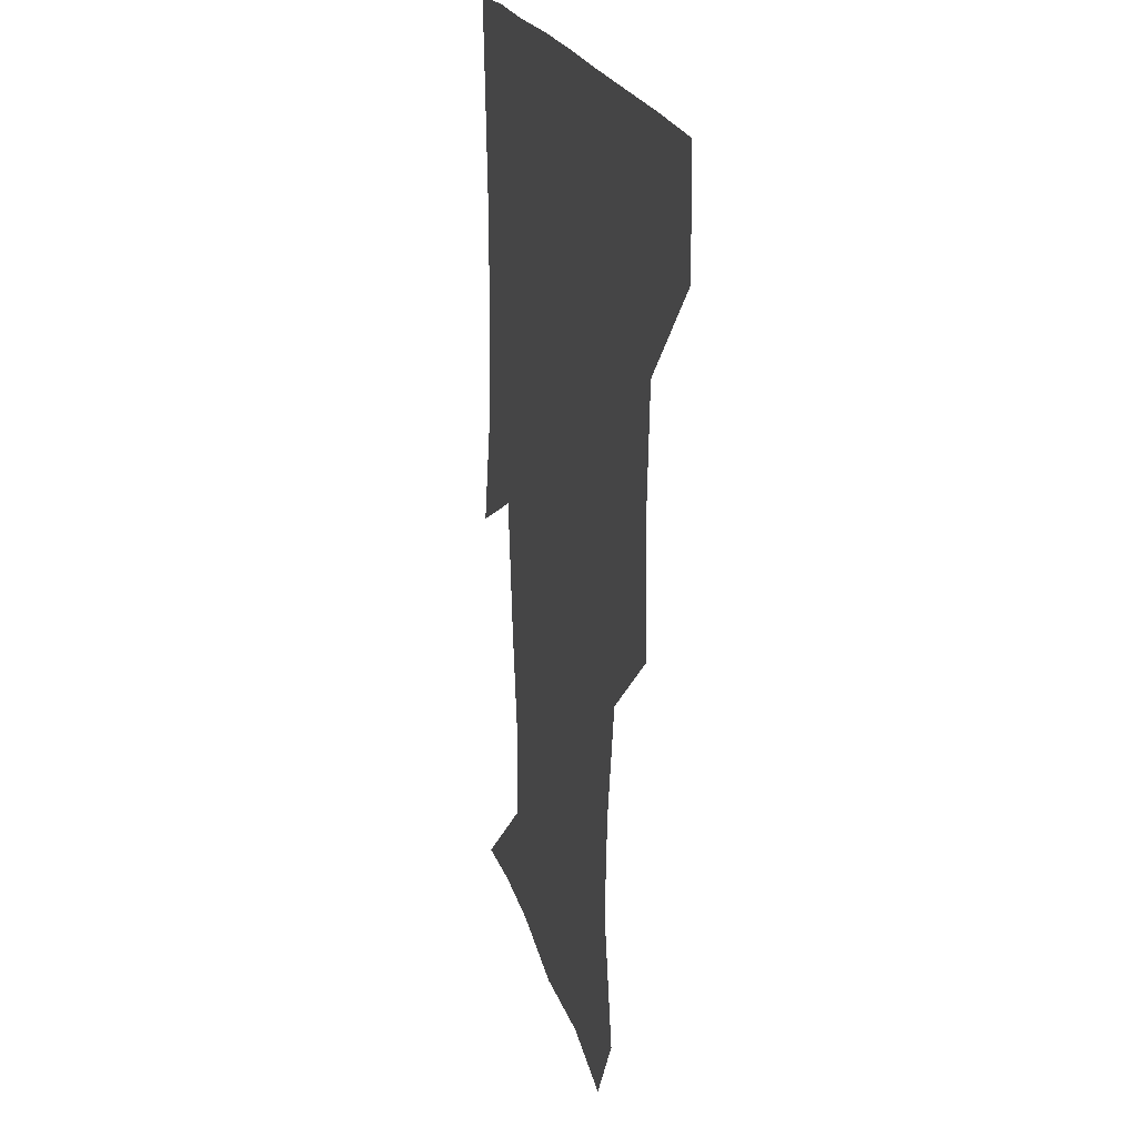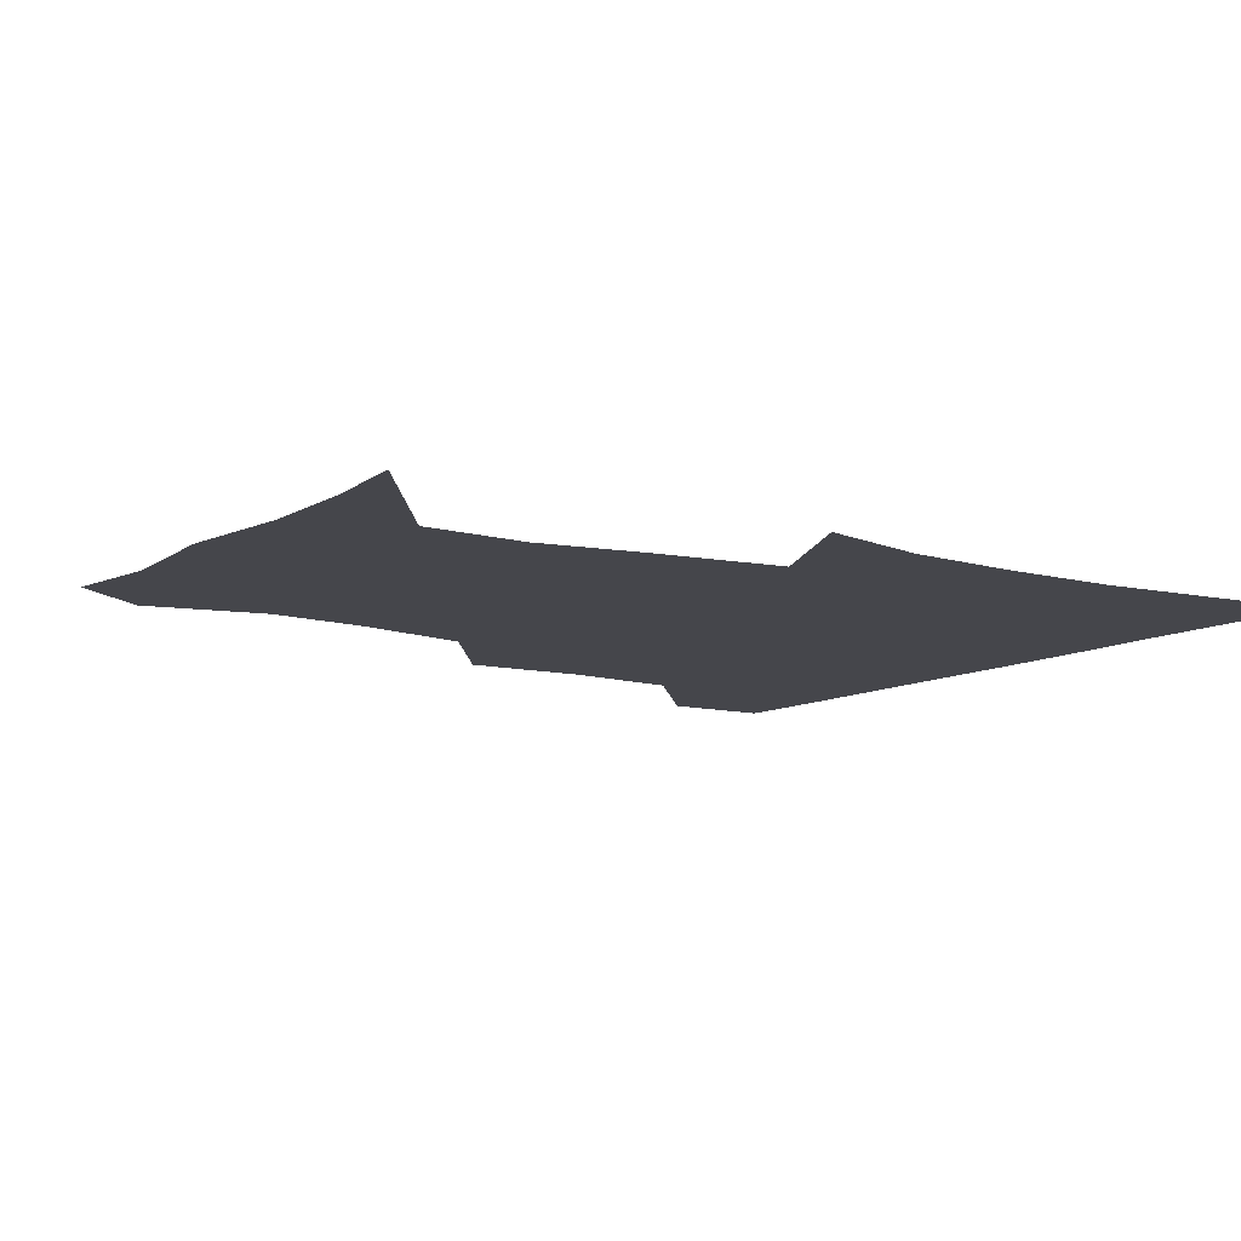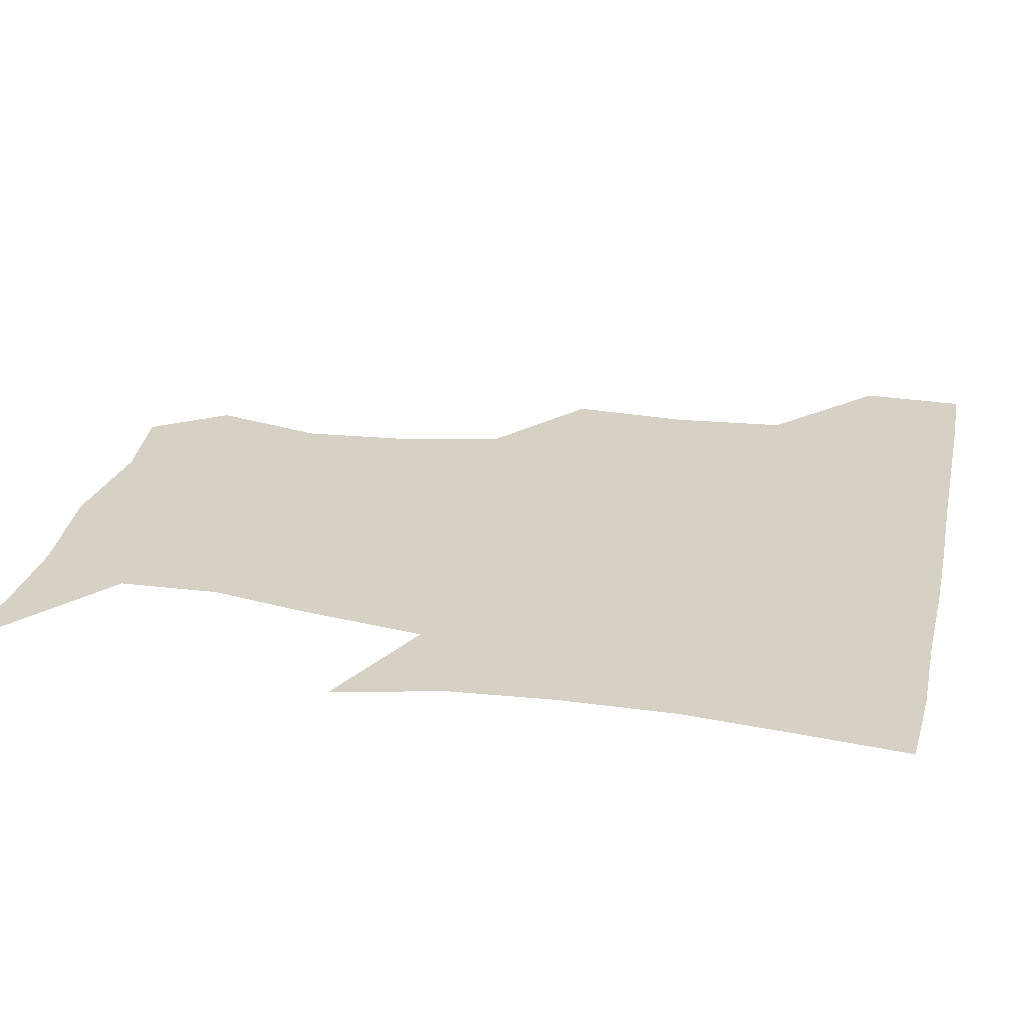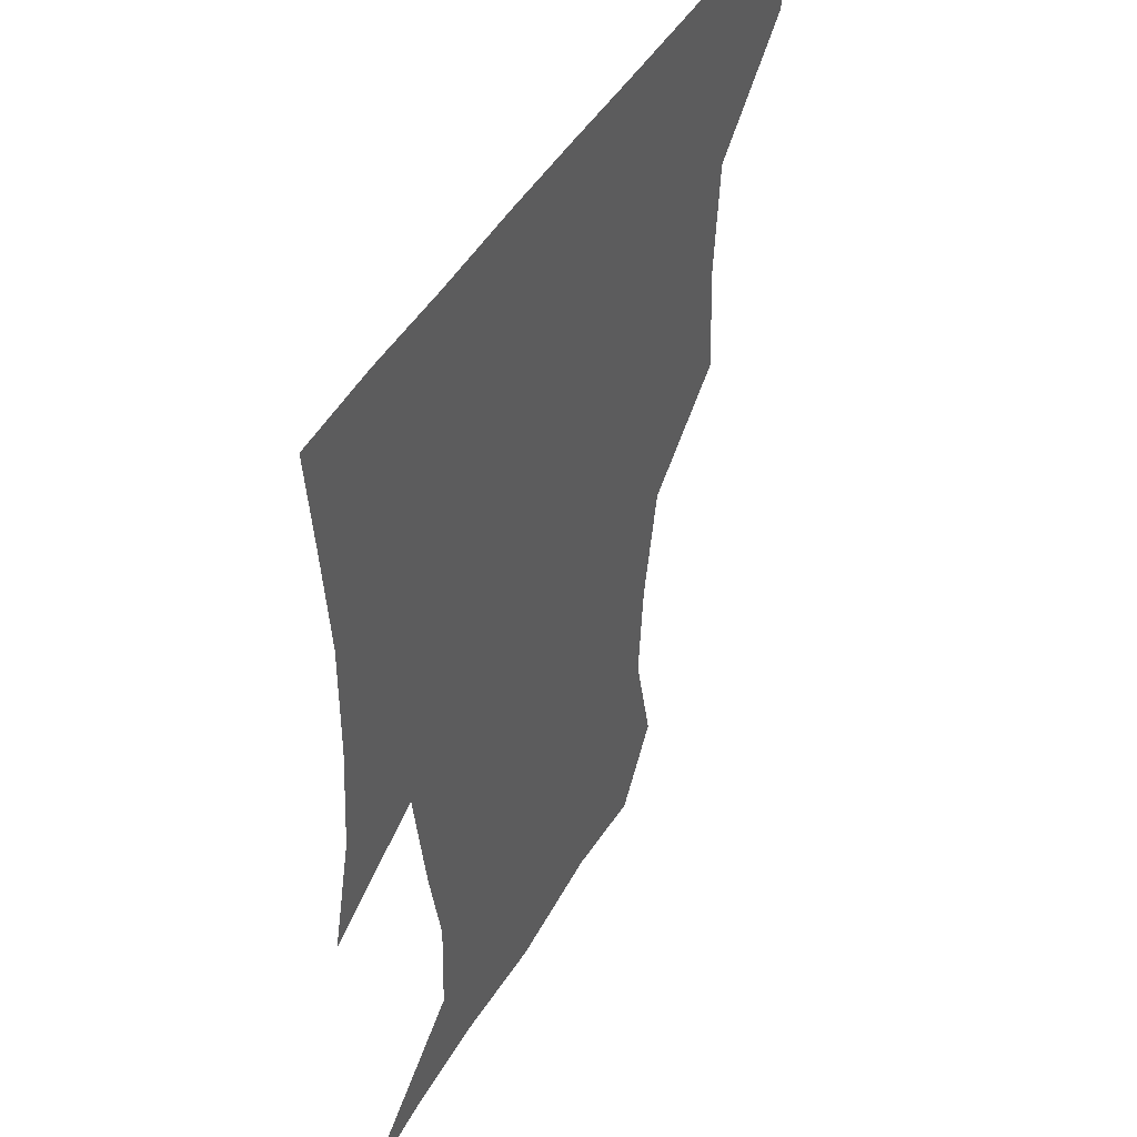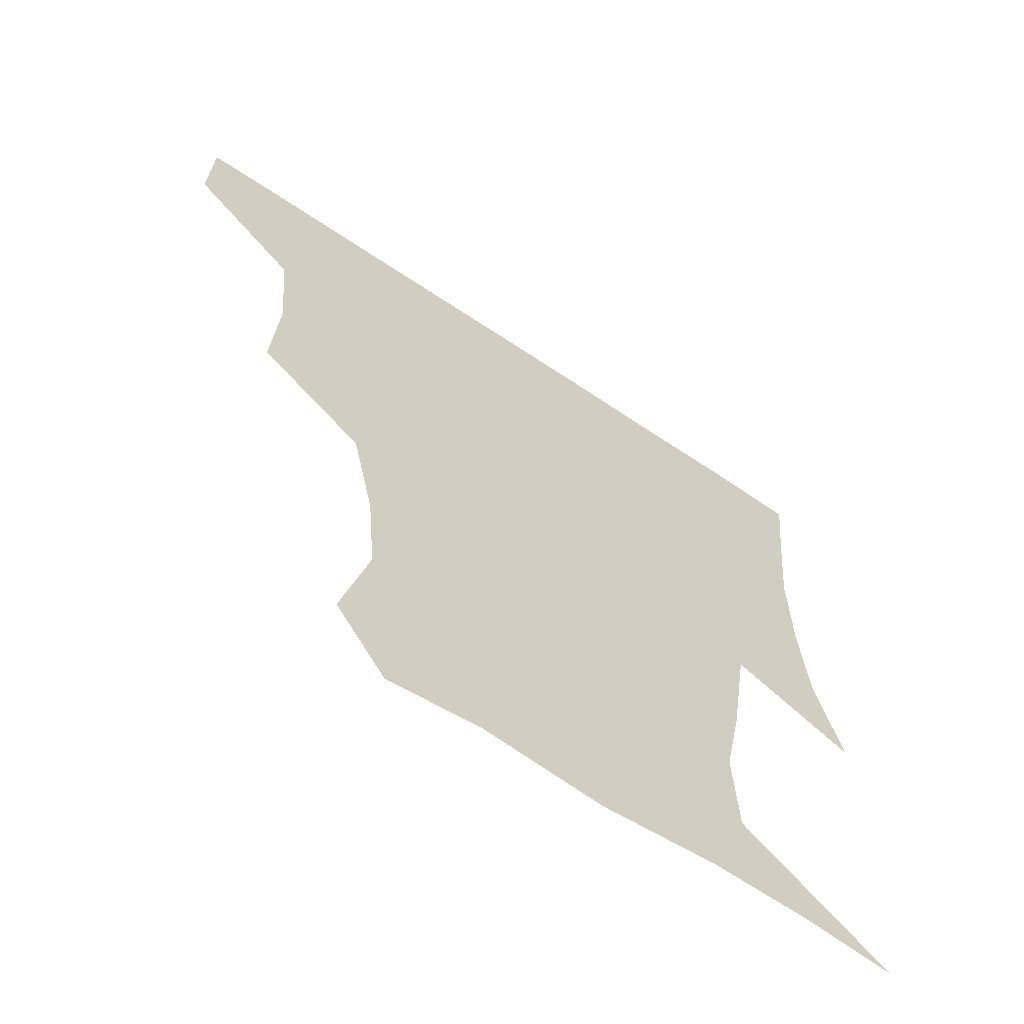
<metadata>
{"format":"obj","ext":"obj","renderer":"f3d","projection":"perspective","resolution":1024,"background":"white","views":[{"elev":19.5,"azim":-102.4,"up":"+Y"},{"elev":-10.1,"azim":55.5,"up":"+Z"},{"elev":26.6,"azim":102.8,"up":"+Z"},{"elev":45.1,"azim":118.1,"up":"+Y"},{"elev":-64.7,"azim":-34.2,"up":"+Y"}]}
</metadata>
<code>
v 450.9 389.1 0
v 451.6 420.5 0
v 485.8 289.3 0
v 487.6 324.6 0
v 484.6 359.4 0
v 482.8 391.2 0
v 481.7 421.1 0
v 519.5 166.5 0
v 527.9 201.1 0
v 525.4 230.8 0
v 518.3 264.8 0
v 515.8 300.3 0
v 515.2 333 0
v 513.5 362.5 0
v 512.3 391.6 0
v 511.6 421.2 0
v 534.9 144.2 0
v 548.4 183.1 0
v 549.1 210.7 0
v 547.9 244.3 0
v 544.6 273.3 0
v 544.8 306.3 0
v 543.9 335.6 0
v 543.5 364 0
v 542.3 392 0
v 541.3 421.4 0
v 563.7 147.8 0
v 573.4 185.4 0
v 575.2 216.1 0
v 573.8 245.5 0
v 572.3 274.9 0
v 572.2 307.3 0
v 572.3 335.6 0
v 572.5 364.4 0
v 572.4 392.1 0
v 570.9 421.8 0
v 599.6 144.4 0
v 598.7 184.3 0
v 601 215.1 0
v 599.8 248.4 0
v 600.5 280.1 0
v 600.4 308.3 0
v 601.2 336.8 0
v 601.4 365 0
v 601.8 392.3 0
v 600.3 421.9 0
v 634.3 148 0
v 624.8 179 0
v 624.2 216.1 0
v 626.8 245.5 0
v 629 276.5 0
v 627.6 305.8 0
v 627.8 338 0
v 629.6 364.5 0
v 630.8 392.9 0
v 631.2 421.2 0
v 663.1 147.5 0
v 646.3 177.4 0
v 645.2 207.5 0
v 650.7 236 0
v 656.4 274.6 0
v 653.5 305 0
v 654.1 334.2 0
v 657.1 362.3 0
v 659.2 393 0
v 660.9 421.4 0
v 690.2 144.6 0
v 693.7 257.7 0
v 685.7 289.4 0
v 683.4 320.9 0
v 683.2 355.2 0
v 686.3 389.3 0
v 689.3 420.1 0
v 691 451 0
f 5 6 1
f 1 6 2
f 6 7 2
f 11 12 3
f 3 12 4
f 12 13 4
f 4 13 5
f 13 14 5
f 5 14 6
f 14 15 6
f 6 15 7
f 15 16 7
f 17 18 8
f 8 18 9
f 18 19 9
f 9 19 10
f 19 20 10
f 10 20 11
f 20 21 11
f 11 21 12
f 21 22 12
f 12 22 13
f 22 23 13
f 13 23 14
f 23 24 14
f 14 24 15
f 24 25 15
f 15 25 16
f 25 26 16
f 17 27 18
f 27 28 18
f 18 28 19
f 28 29 19
f 19 29 20
f 29 30 20
f 20 30 21
f 30 31 21
f 21 31 22
f 31 32 22
f 22 32 23
f 32 33 23
f 23 33 24
f 33 34 24
f 24 34 25
f 34 35 25
f 25 35 26
f 35 36 26
f 27 37 28
f 37 38 28
f 28 38 29
f 38 39 29
f 29 39 30
f 39 40 30
f 30 40 31
f 40 41 31
f 31 41 32
f 41 42 32
f 32 42 33
f 42 43 33
f 33 43 34
f 43 44 34
f 34 44 35
f 44 45 35
f 35 45 36
f 45 46 36
f 37 47 38
f 47 48 38
f 38 48 39
f 48 49 39
f 39 49 40
f 49 50 40
f 40 50 41
f 50 51 41
f 41 51 42
f 51 52 42
f 42 52 43
f 52 53 43
f 43 53 44
f 53 54 44
f 44 54 45
f 54 55 45
f 45 55 46
f 55 56 46
f 47 57 48
f 57 58 48
f 48 58 49
f 58 59 49
f 49 59 50
f 59 60 50
f 50 60 51
f 60 61 51
f 51 61 52
f 61 62 52
f 52 62 53
f 62 63 53
f 53 63 54
f 63 64 54
f 54 64 55
f 64 65 55
f 55 65 56
f 65 66 56
f 57 67 58
f 61 68 62
f 68 69 62
f 62 69 63
f 69 70 63
f 63 70 64
f 70 71 64
f 64 71 65
f 71 72 65
f 65 72 66
f 72 73 66

</code>
